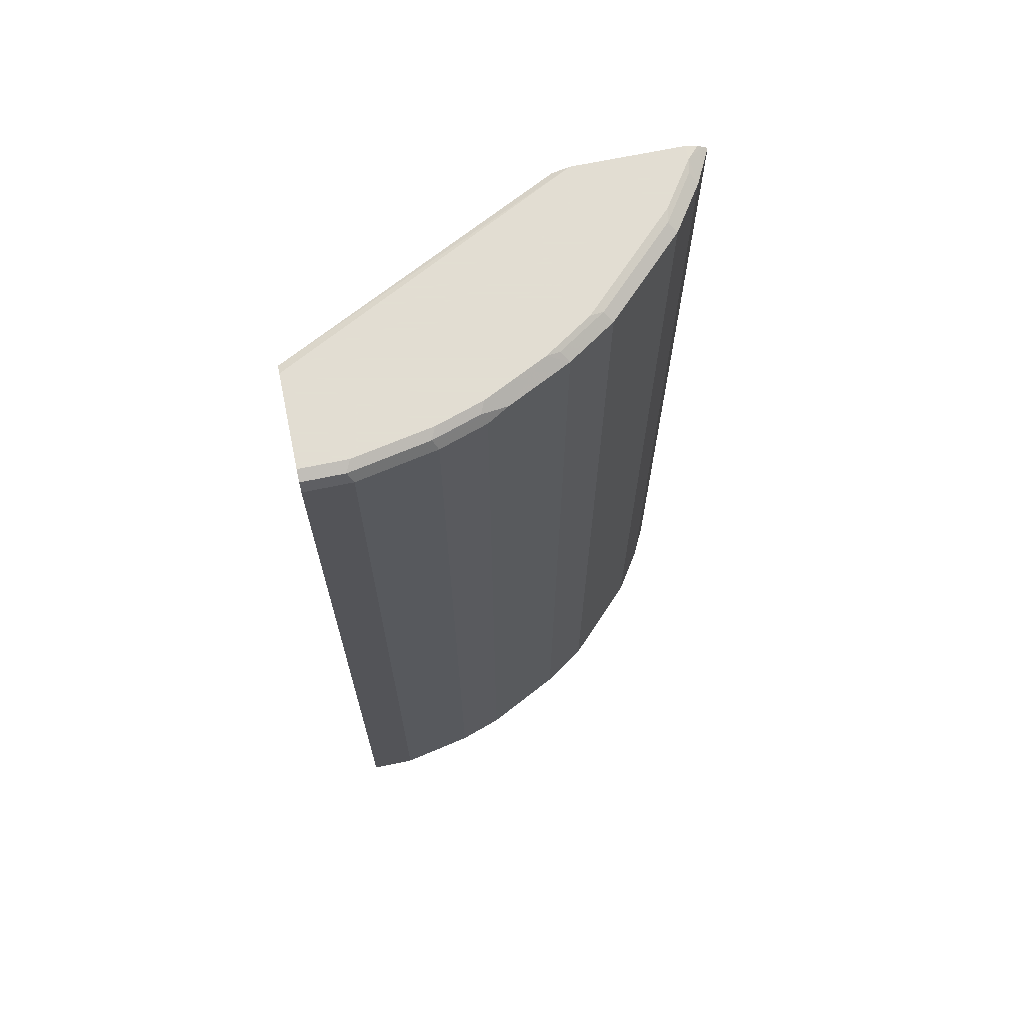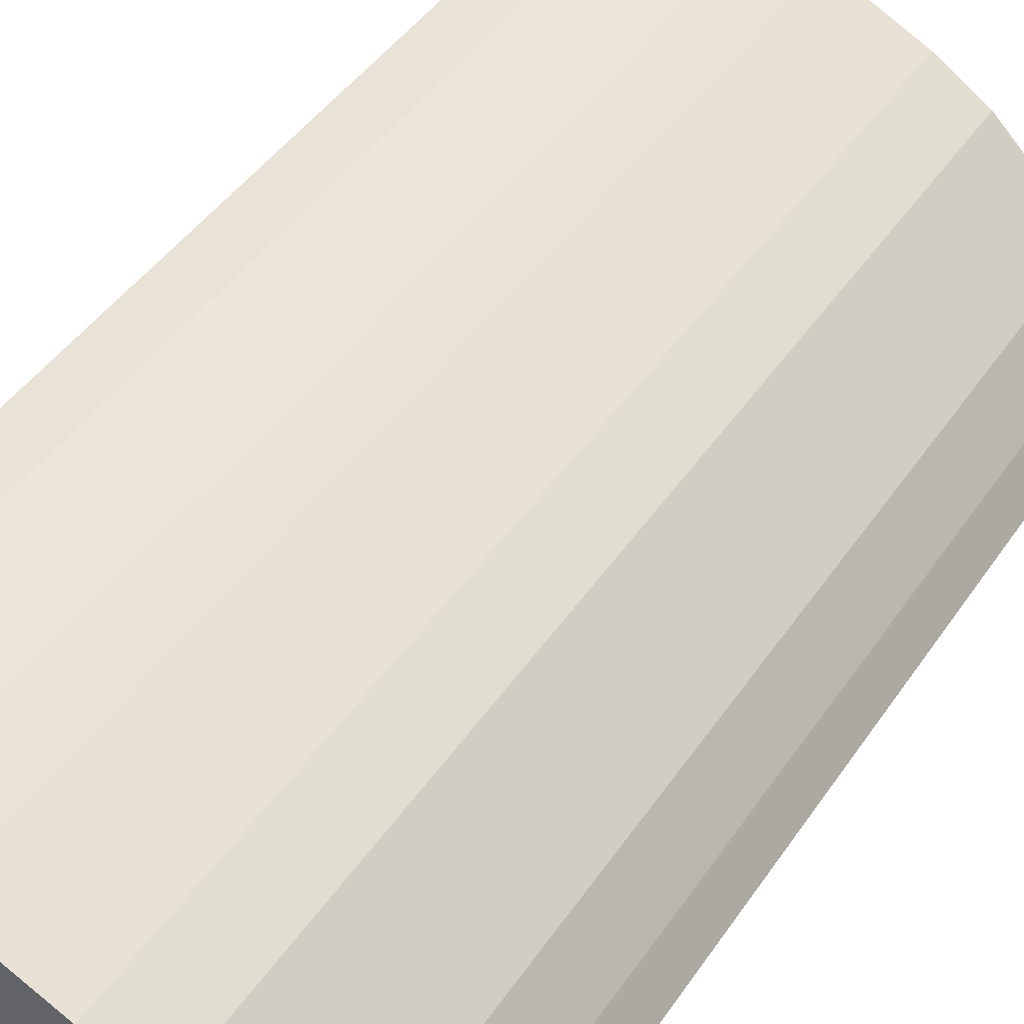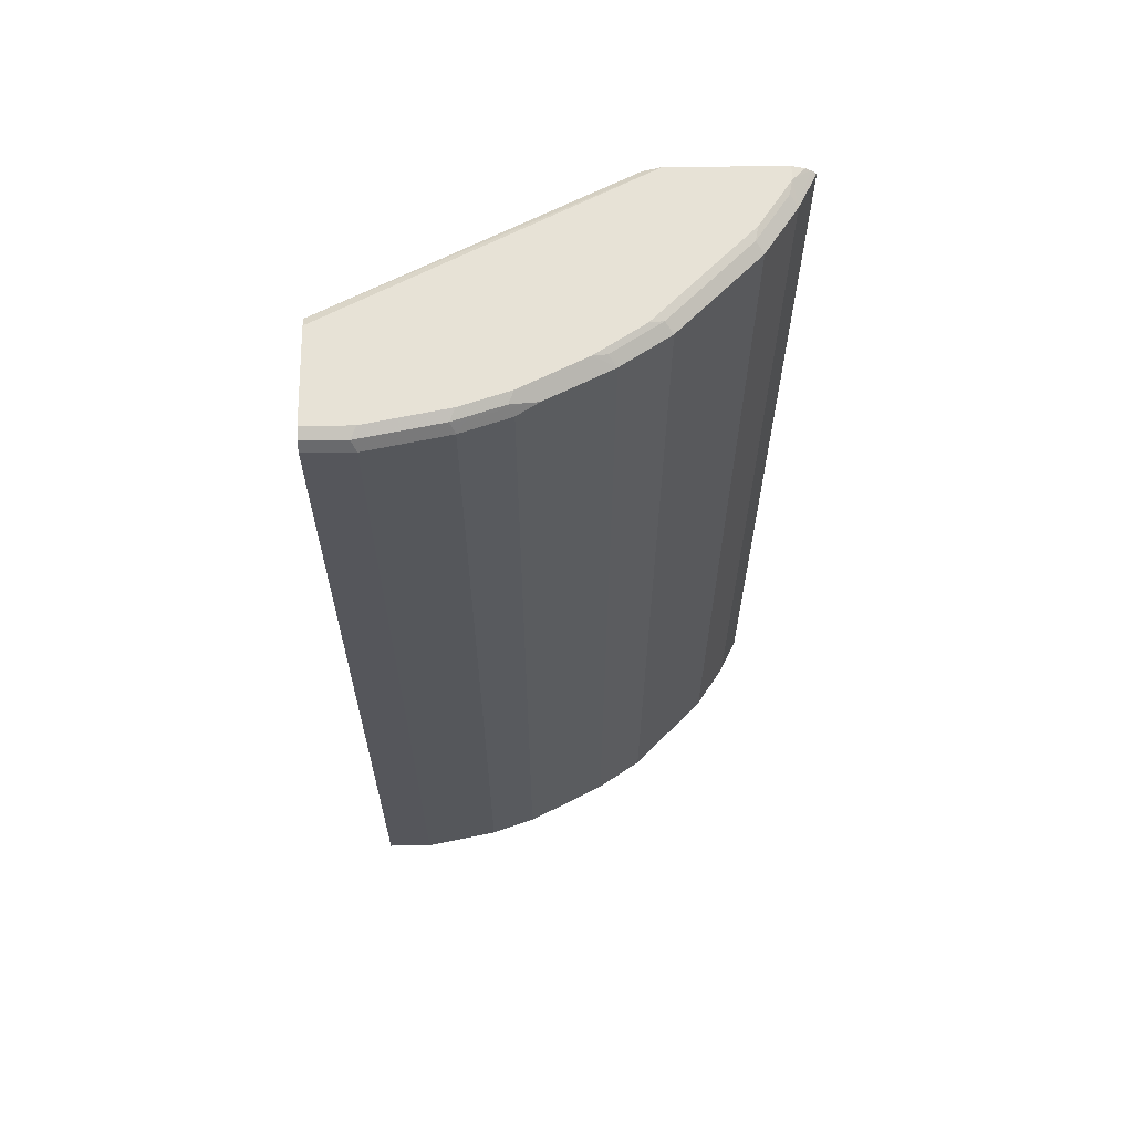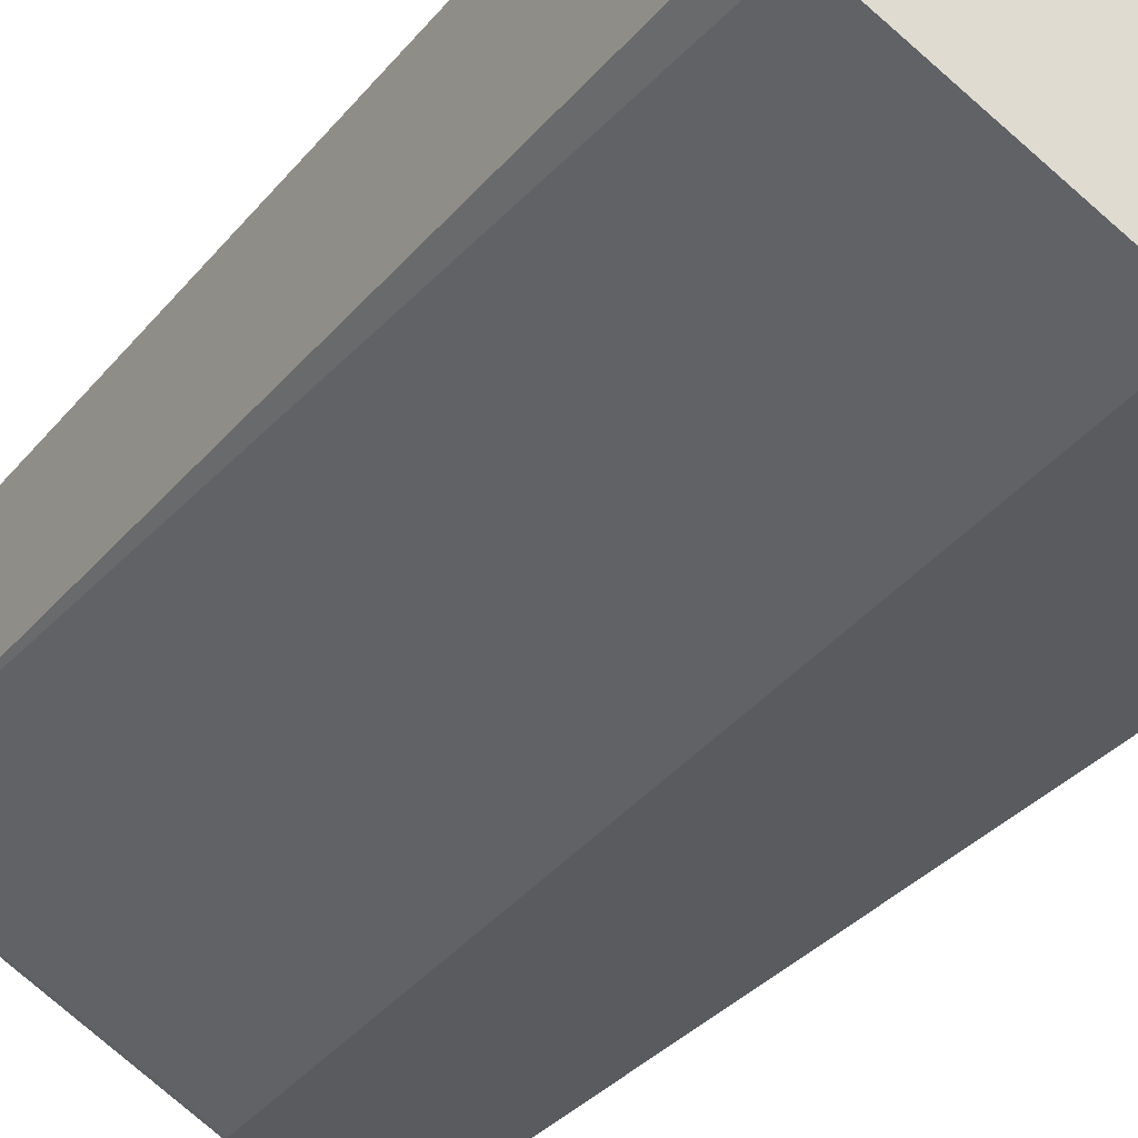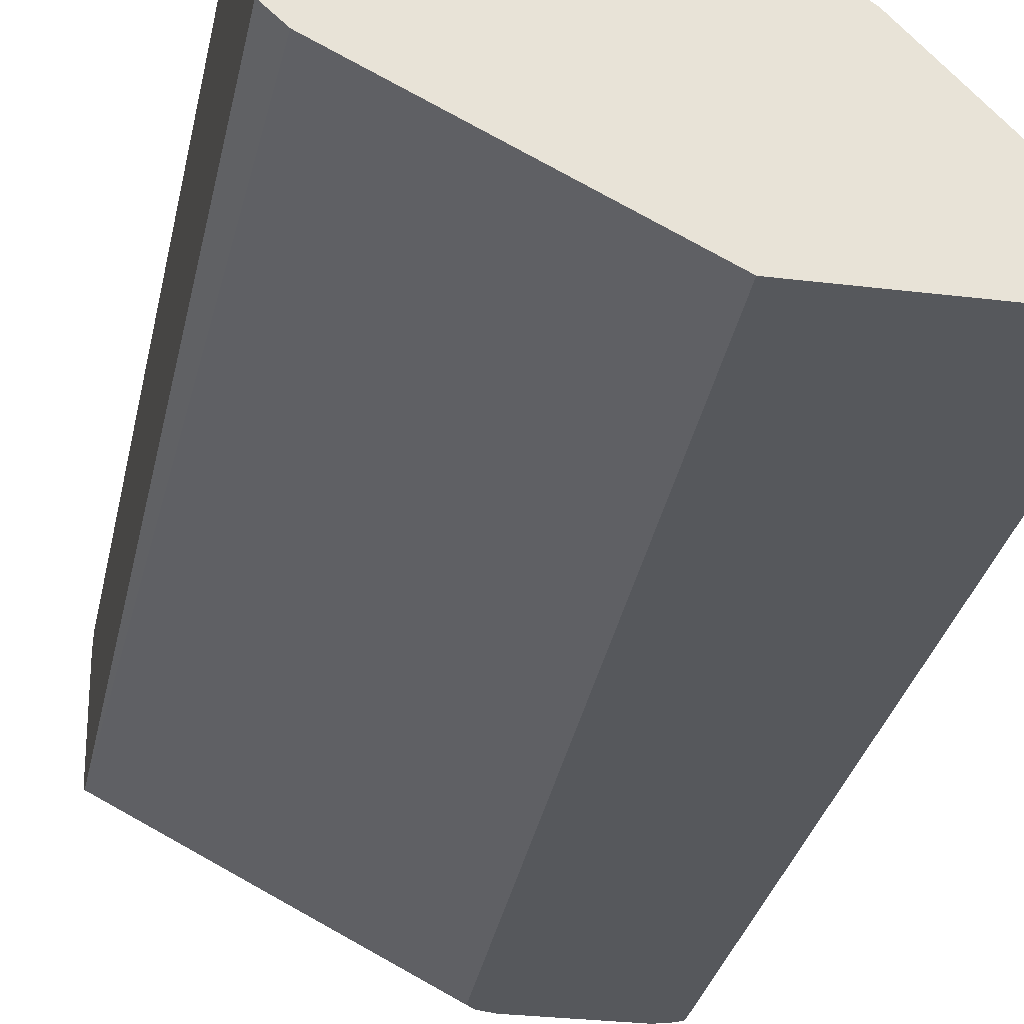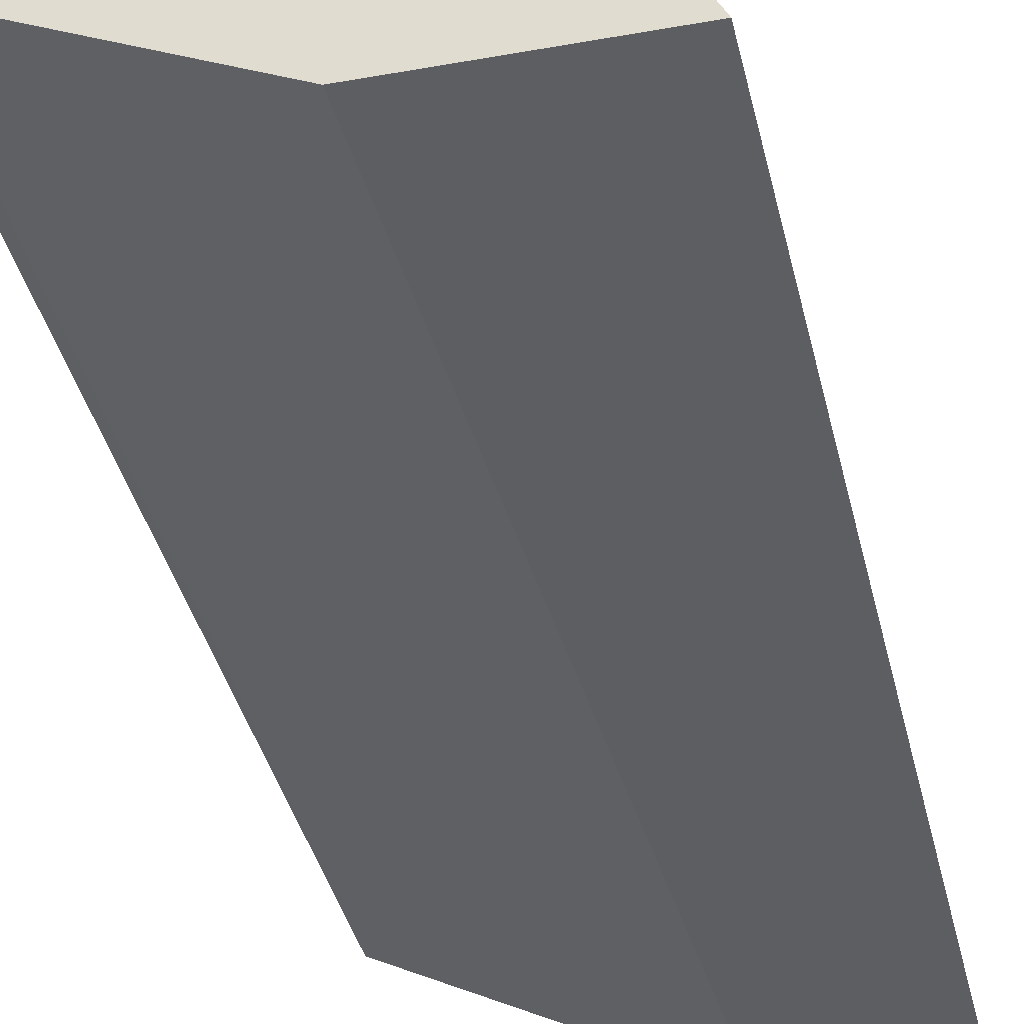
<metadata>
{"format":"obj","ext":"obj","renderer":"f3d","projection":"perspective","resolution":1024,"background":"white","views":[{"elev":68.1,"azim":-11.8,"up":"+Y"},{"elev":41.7,"azim":30.5,"up":"+Z"},{"elev":63.7,"azim":-0.7,"up":"+Y"},{"elev":-32.7,"azim":-32.5,"up":"+Z"},{"elev":-28.0,"azim":-10.7,"up":"+Z"},{"elev":-38.6,"azim":12.8,"up":"+Z"}]}
</metadata>
<code>
v 0.0001272 -0.4311 0.6153
v 0.0181 -0.4311 0.5991
v 0.0001272 -0.4311 0.7636
v 0.0001272 0.5975 0.6308
v 0.2505 -0.4311 0.4829
v 0.2898 0.599 0.4828
v 0.04982 -0.4311 0.7636
v 0.0001272 0.5975 0.7636
v 0.0001272 0.6086 0.6363
v 0.2974 0.6083 0.4828
v 0.2959 0.6067 0.4828
v 0.2658 -0.4311 0.4828
v 0.1328 -0.4311 0.747
v 0.04982 0.5975 0.7636
v 0.0001272 0.6086 0.7581
v 0.0001272 0.6142 0.6474
v 0.3154 0.6142 0.4828
v 0.4558 -0.4311 0.4828
v 0.1826 -0.4311 0.7304
v 0.1328 0.5975 0.747
v 0.04429 0.6086 0.7581
v 0.0001272 0.6142 0.747
v 0.4316 0.6142 0.4828
v 0.4488 -0.4311 0.4969
v 0.4558 0.599 0.4828
v 0.2269 -0.4311 0.7083
v 0.1826 0.5975 0.7304
v 0.1411 0.6058 0.7387
v 0.1273 0.6086 0.7415
v 0.04982 0.6142 0.747
v 0.4316 0.6142 0.498
v 0.4446 0.6105 0.4828
v 0.4396 -0.4311 0.5152
v 0.4537 0.6031 0.487
v 0.4482 0.5975 0.498
v 0.4371 0.6031 0.5202
v 0.4546 0.6039 0.4828
v 0.249 -0.4311 0.6972
v 0.2269 0.592 0.7083
v 0.249 0.5975 0.6972
v 0.2047 0.6031 0.7194
v 0.1909 0.6058 0.7221
v 0.1771 0.6086 0.7249
v 0.1328 0.6142 0.7304
v 0.3984 0.6142 0.5478
v 0.4288 0.6114 0.5119
v 0.4496 0.6073 0.4828
v 0.4371 -0.4311 0.5202
v 0.4039 0.6031 0.57
v 0.2711 -0.4311 0.6862
v 0.2711 0.6031 0.6862
v 0.1826 0.6142 0.7138
v 0.3486 0.6142 0.5976
v 0.3956 0.6114 0.5617
v 0.4039 -0.4311 0.57
v 0.3541 0.6031 0.6198
v 0.3209 -0.4311 0.6529
v 0.3209 0.6031 0.6529
v 0.2628 0.6114 0.6778
v 0.249 0.6142 0.6806
v 0.2988 0.6142 0.6474
v 0.3458 0.6114 0.6115
v 0.3541 -0.4311 0.6198
v 0.3126 0.6114 0.6446
f 28 43 29
f 27 51 41
f 27 41 42
f 28 42 43
f 29 43 52
f 33 36 48
f 31 45 54
f 31 54 46
f 31 46 36
f 31 36 47
f 31 47 32
f 29 52 44
f 27 40 51
f 19 39 27
f 26 40 39
f 26 38 40
f 25 37 34
f 24 36 33
f 24 35 36
f 24 34 35
f 24 25 34
f 23 31 32
f 21 44 30
f 21 29 44
f 20 28 29
f 20 42 28
f 20 27 42
f 34 37 47
f 27 39 40
f 34 47 36
f 49 62 56
f 36 46 54
f 19 26 39
f 61 64 62
f 59 61 60
f 59 64 61
f 56 57 63
f 56 58 57
f 56 64 58
f 56 62 64
f 53 61 62
f 51 59 60
f 51 64 59
f 51 58 64
f 50 58 51
f 34 36 35
f 50 57 58
f 49 56 63
f 49 54 62
f 45 62 54
f 45 53 62
f 42 52 43
f 41 52 42
f 41 60 52
f 41 51 60
f 38 51 40
f 38 50 51
f 36 55 48
f 36 49 55
f 36 54 49
f 49 63 55
f 18 25 24
f 1 8 15
f 16 31 23
f 4 9 10
f 3 14 8
f 3 7 14
f 2 6 5
f 2 4 6
f 1 4 2
f 1 9 4
f 1 16 9
f 1 22 16
f 1 15 22
f 1 3 8
f 1 13 7
f 1 19 13
f 1 26 19
f 1 38 26
f 1 50 38
f 1 57 50
f 1 63 57
f 1 55 63
f 1 48 55
f 1 33 48
f 1 24 33
f 1 18 24
f 1 12 18
f 1 5 12
f 1 2 5
f 16 23 17
f 4 10 11
f 4 11 6
f 1 7 3
f 6 11 10
f 16 45 31
f 5 6 12
f 16 61 53
f 16 60 61
f 16 52 60
f 16 44 52
f 16 30 44
f 16 22 30
f 15 30 22
f 15 21 30
f 14 29 21
f 14 20 29
f 13 27 20
f 13 19 27
f 9 17 10
f 16 53 45
f 6 47 37
f 9 16 17
f 6 17 23
f 6 23 32
f 6 32 47
f 6 37 25
f 6 25 18
f 6 10 17
f 7 13 20
f 7 20 14
f 8 14 21
f 8 21 15
f 6 18 12

</code>
